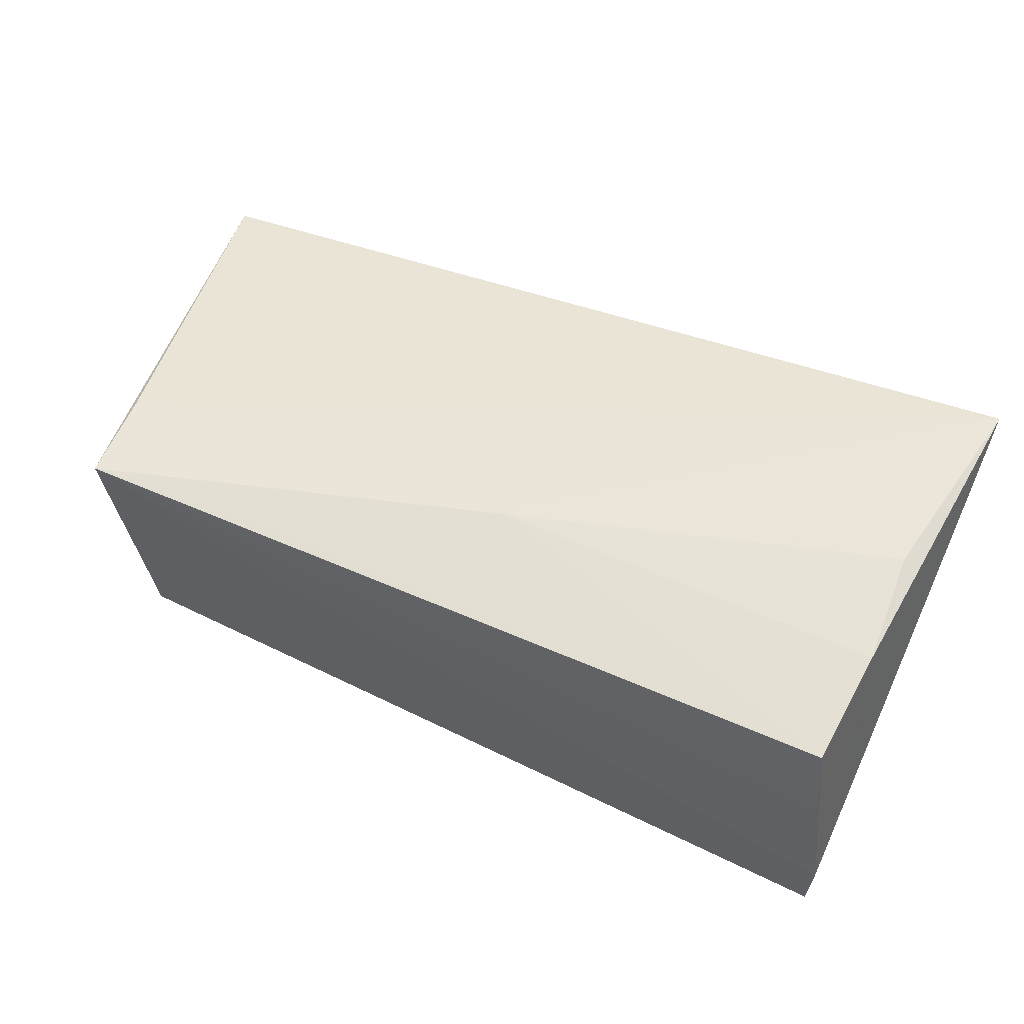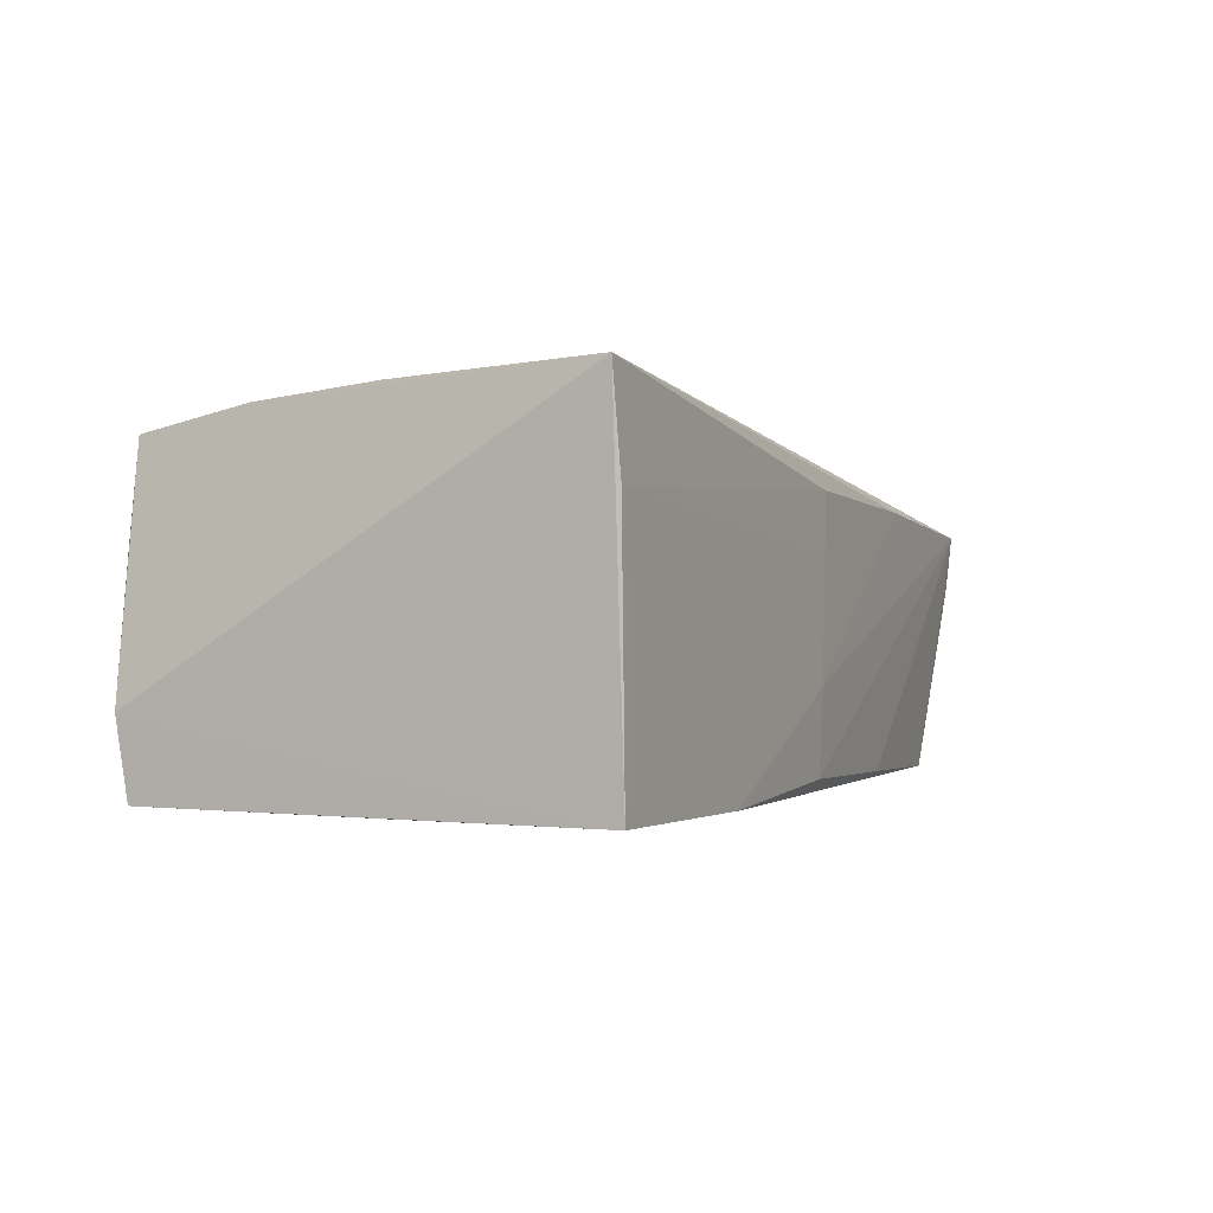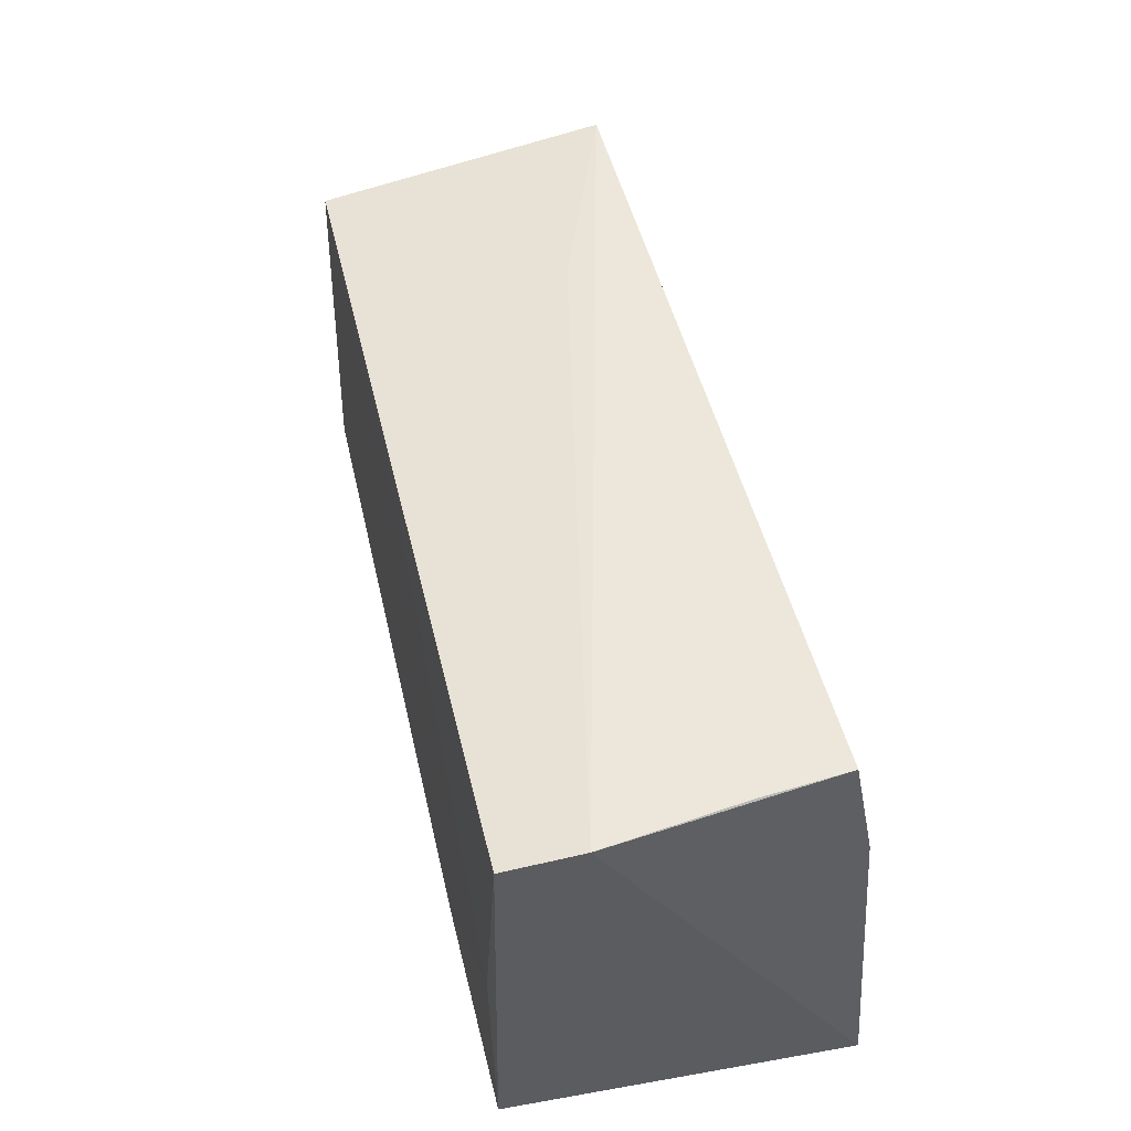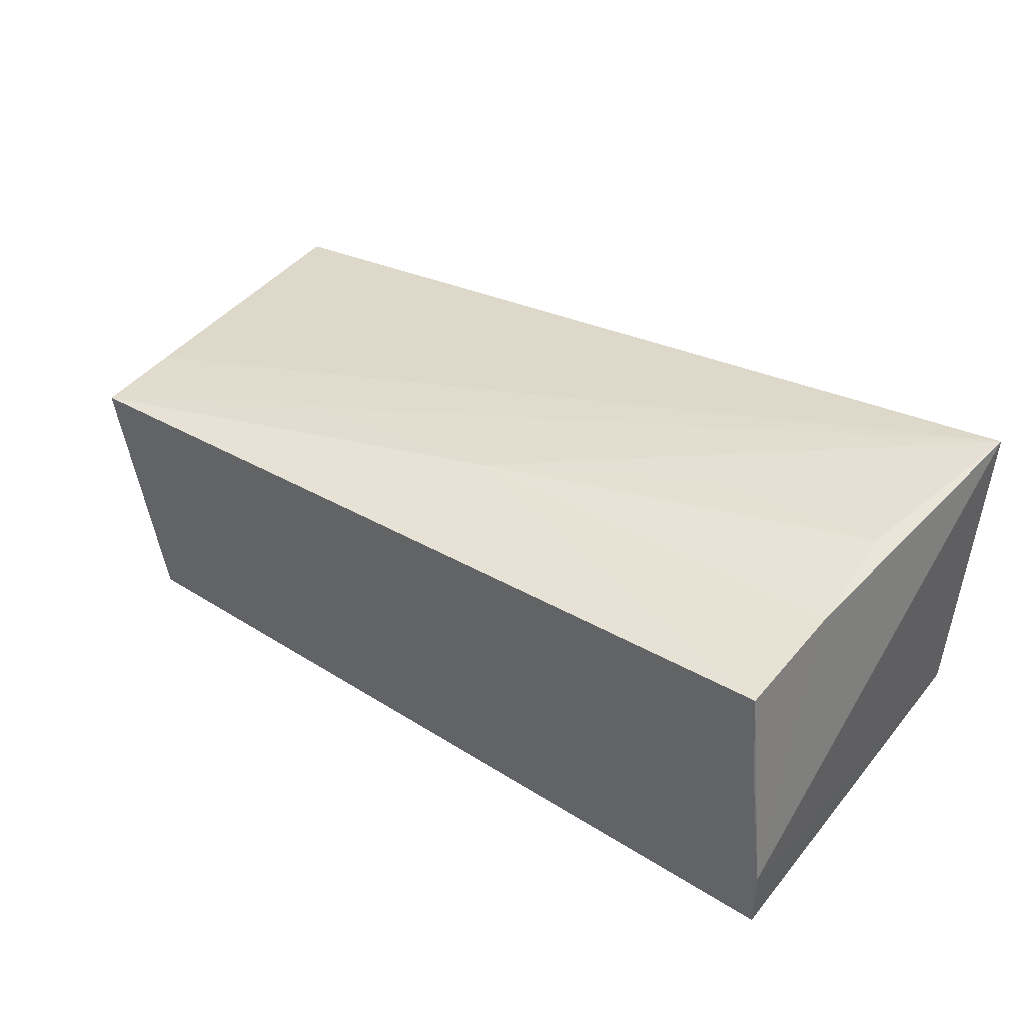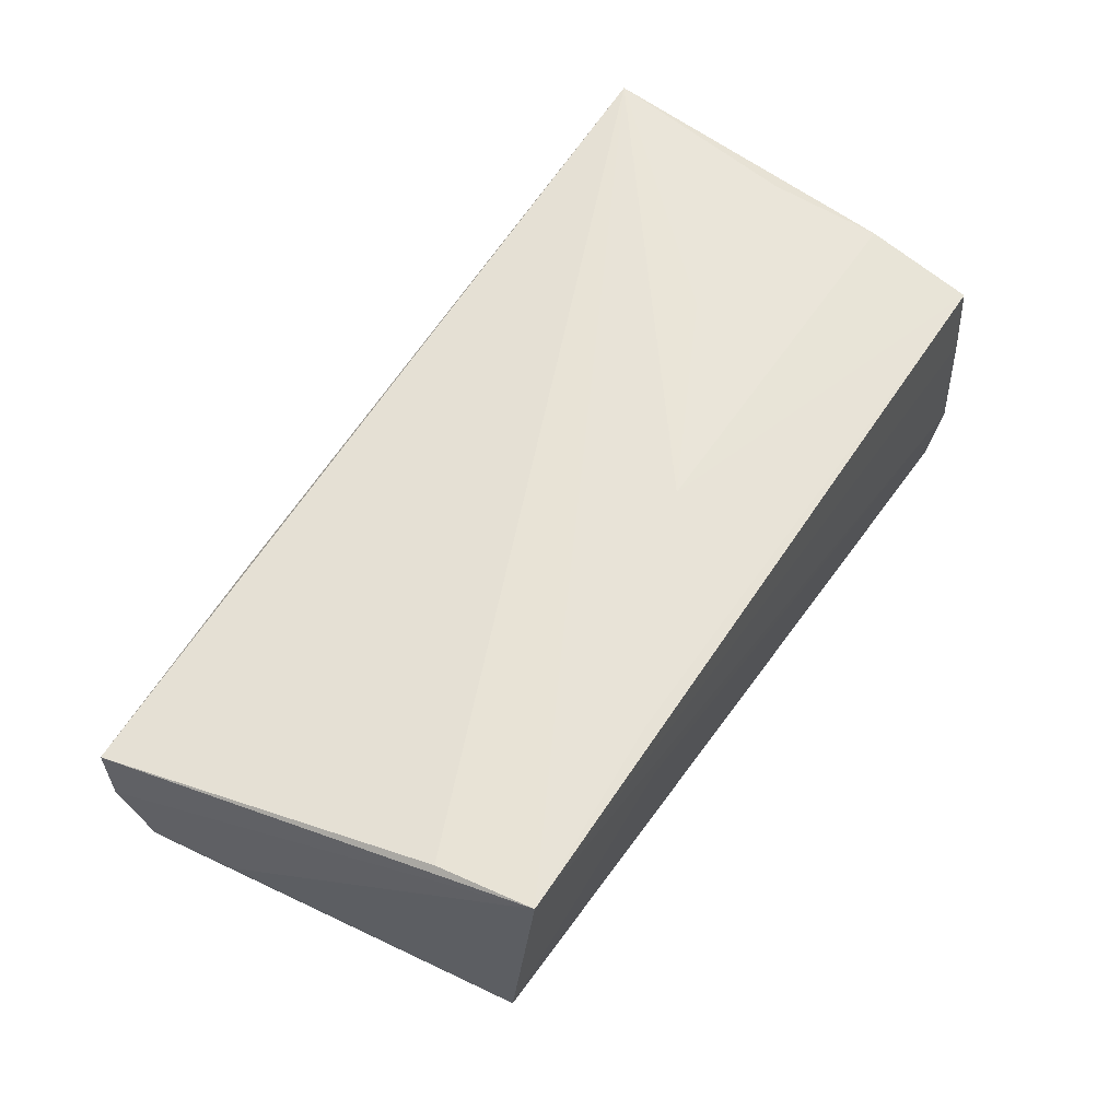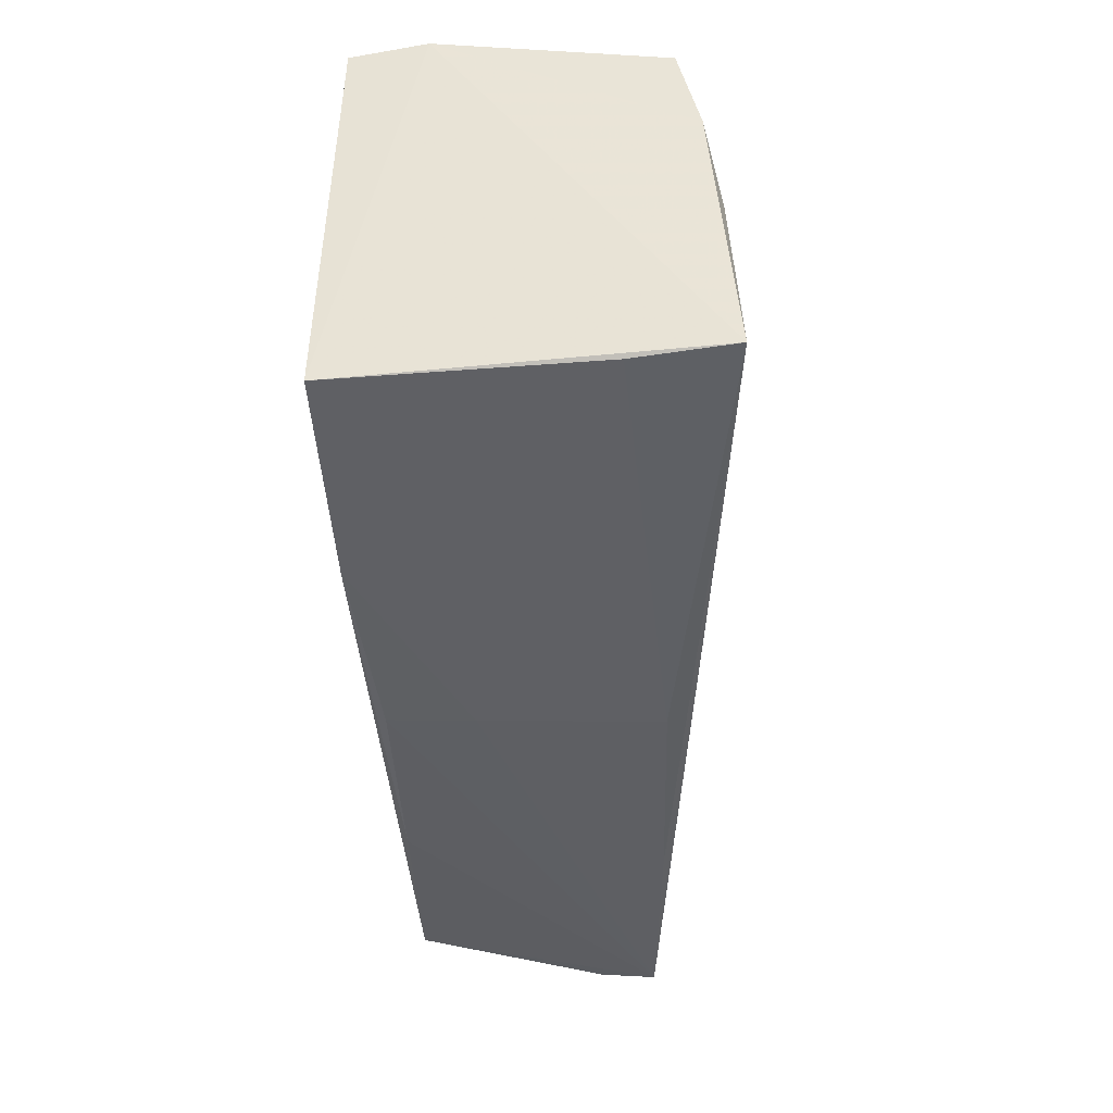
<metadata>
{"format":"obj","ext":"obj","renderer":"f3d","projection":"perspective","resolution":1024,"background":"white","views":[{"elev":53.8,"azim":-154.2,"up":"+Z"},{"elev":-1.2,"azim":-65.2,"up":"+Z"},{"elev":50.9,"azim":-103.7,"up":"+Y"},{"elev":39.3,"azim":-143.9,"up":"+Z"},{"elev":56.4,"azim":123.1,"up":"+Z"},{"elev":-43.3,"azim":-86.8,"up":"+Y"}]}
</metadata>
<code>
v -0.04695 -0.0005037 0.02146
v -0.04798 0.01328 0.01993
v 0.002243 -0.02609 -0.01756
v 0.05341 -0.02179 -0.01857
v -0.04594 -0.001784 -0.01936
v 0.02775 -0.0244 -0.01793
v -0.04982 -0.0263 0.01068
v -0.0002476 0.01318 0.01973
v 0.02618 0.02698 0.006798
v 0.003526 -0.02636 0.006994
v 0.05973 -0.01976 -0.002961
v -0.04669 -0.02622 -0.008788
v 0.002371 -0.02652 -0.007436
v 0.05218 0.0156 0.01595
v 0.06036 -0.02351 0.004401
v -0.04963 0.02609 -0.01868
v 0.03205 -0.02541 0.01293
v -0.05021 0.02725 -0.00964
v -0.0471 0.02683 0.01748
v -0.04815 0.02719 0.006759
v 0.02653 0.02567 0.01706
v 0.05996 -0.02437 0.01117
v -0.02514 0.0008894 0.02078
v 0.003135 0.02224 -0.01842
v -0.02223 -0.02631 -0.01936
v 0.003995 -0.02626 0.01378
v 0.04966 0.02298 -0.01793
v -0.05083 -0.02582 0.02212
v 0.02552 0.01392 0.01796
v 0.05076 0.02725 0.0165
v -0.04862 -0.0261 -0.01936
v 0.058 -0.01013 -0.004426
f 18 31 28
f 16 31 18
f 20 30 18
f 15 30 22
f 22 4 15
f 19 30 20
f 20 18 19
f 28 31 7
f 5 31 16
f 32 30 15
f 4 5 27
f 30 32 27
f 3 22 13
f 28 22 14
f 14 22 30
f 28 7 26
f 2 18 28
f 2 19 18
f 28 1 2
f 12 7 31
f 13 7 12
f 31 5 25
f 25 5 4
f 25 3 13
f 25 12 31
f 13 12 25
f 15 4 11
f 11 32 15
f 4 27 11
f 11 27 32
f 16 18 9
f 9 27 16
f 9 18 30
f 30 27 9
f 24 5 16
f 16 27 24
f 24 27 5
f 13 22 17
f 17 22 28
f 28 26 17
f 23 1 28
f 30 19 21
f 8 2 1
f 1 23 8
f 30 21 8
f 8 23 28
f 19 2 8
f 8 21 19
f 6 25 4
f 3 25 6
f 4 22 6
f 22 3 6
f 13 17 10
f 10 17 26
f 10 7 13
f 10 26 7
f 29 8 28
f 30 8 29
f 28 14 29
f 29 14 30

</code>
